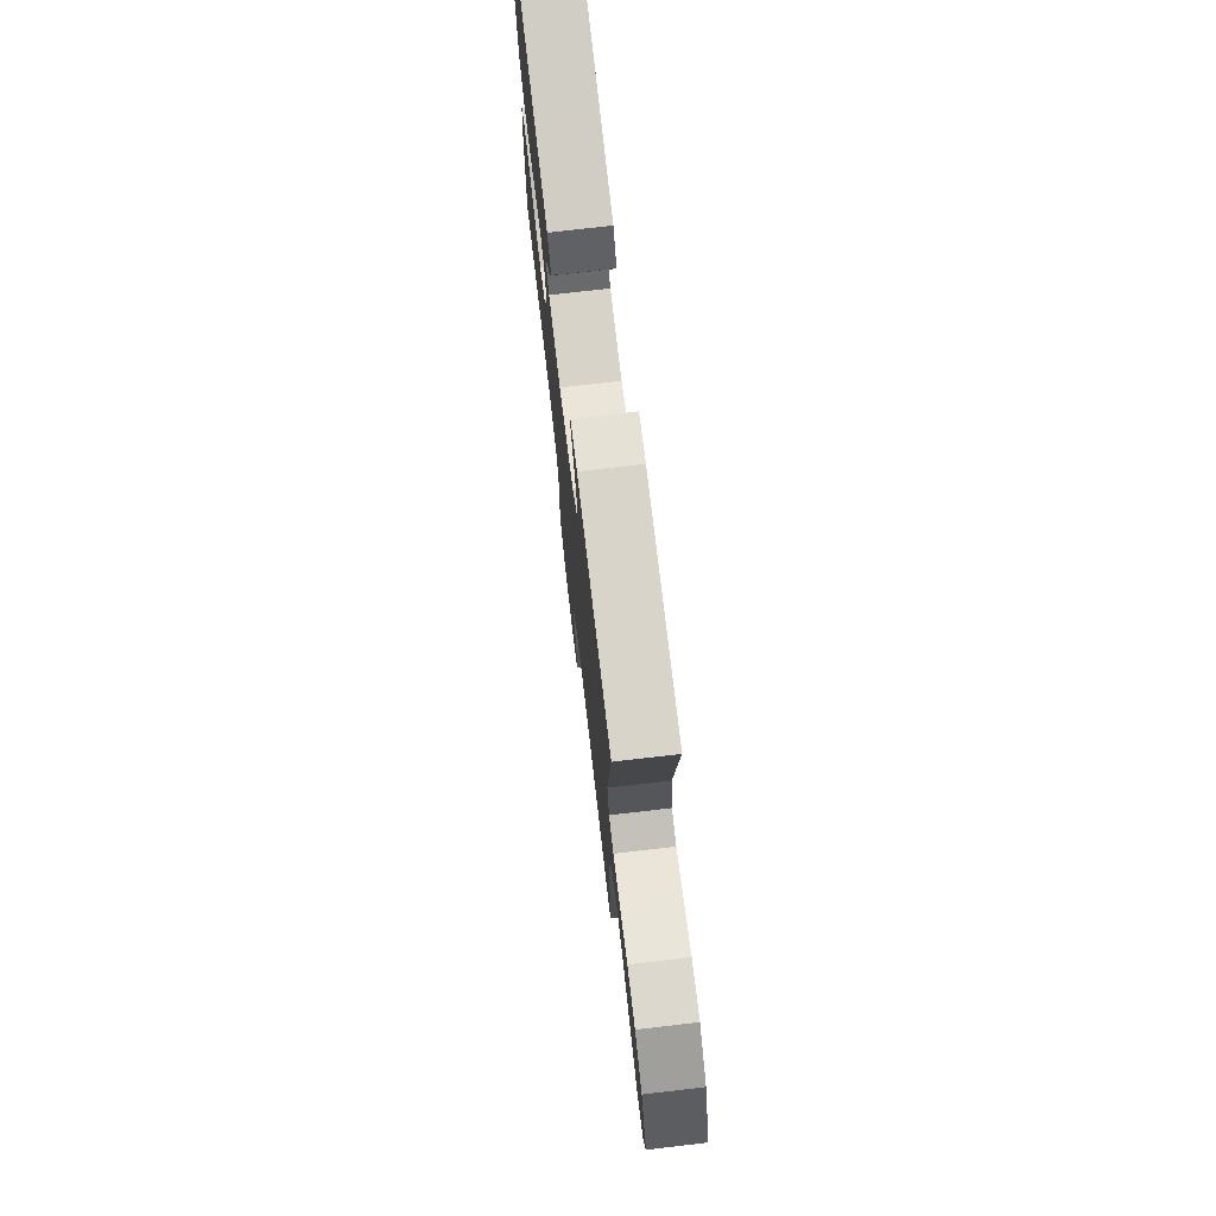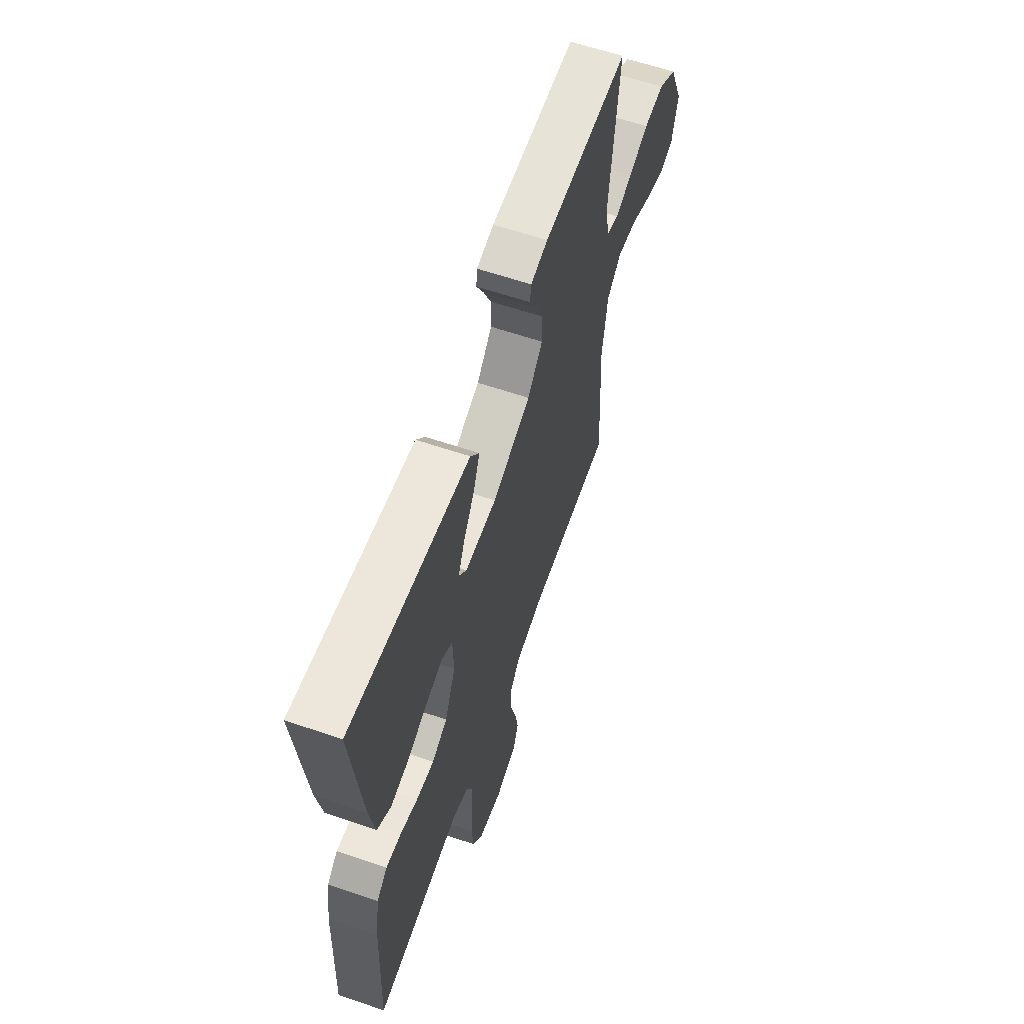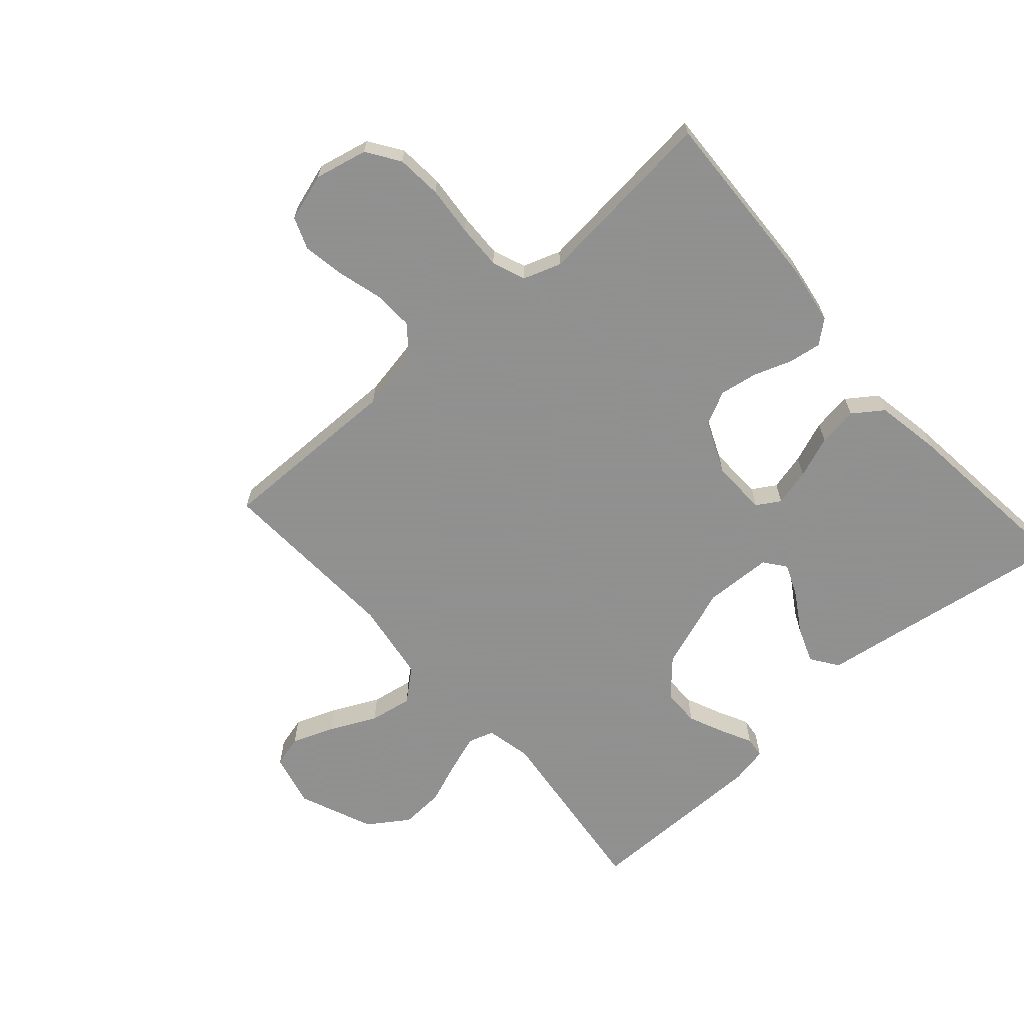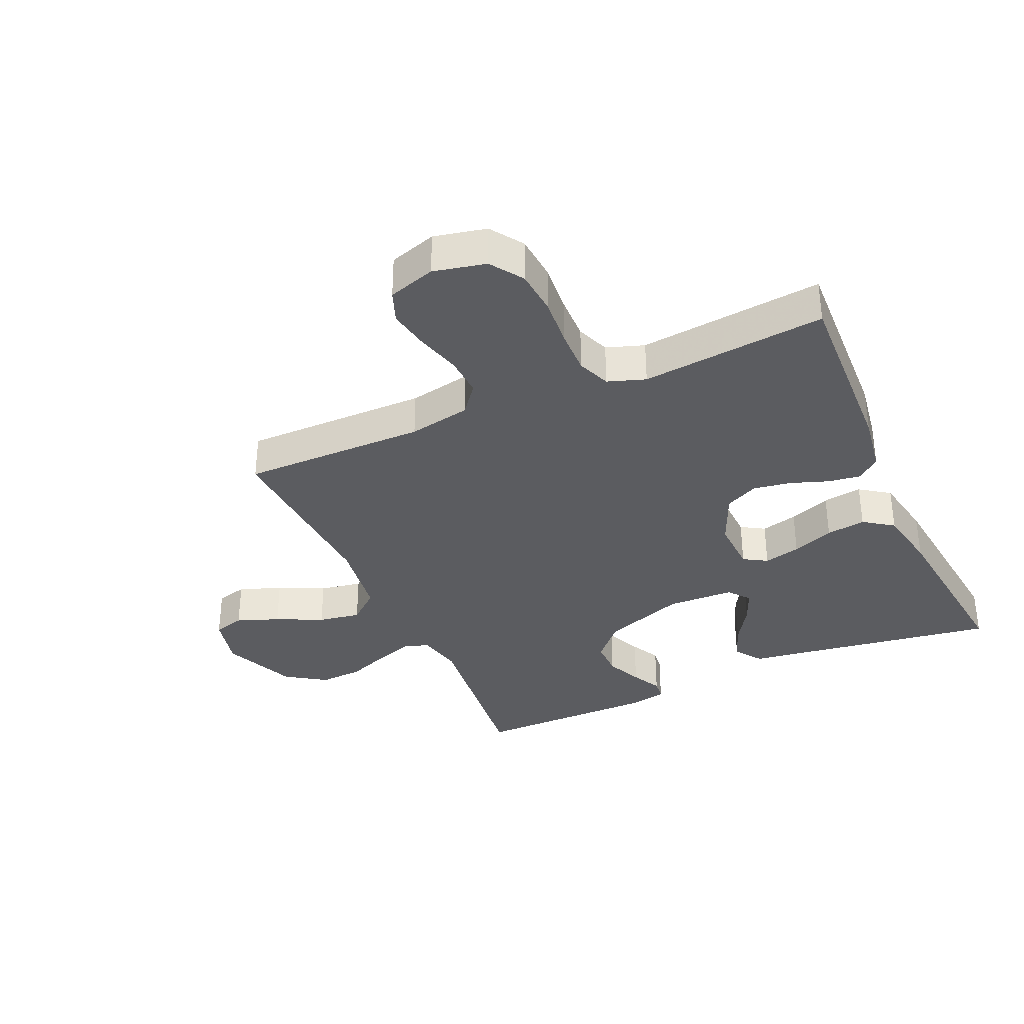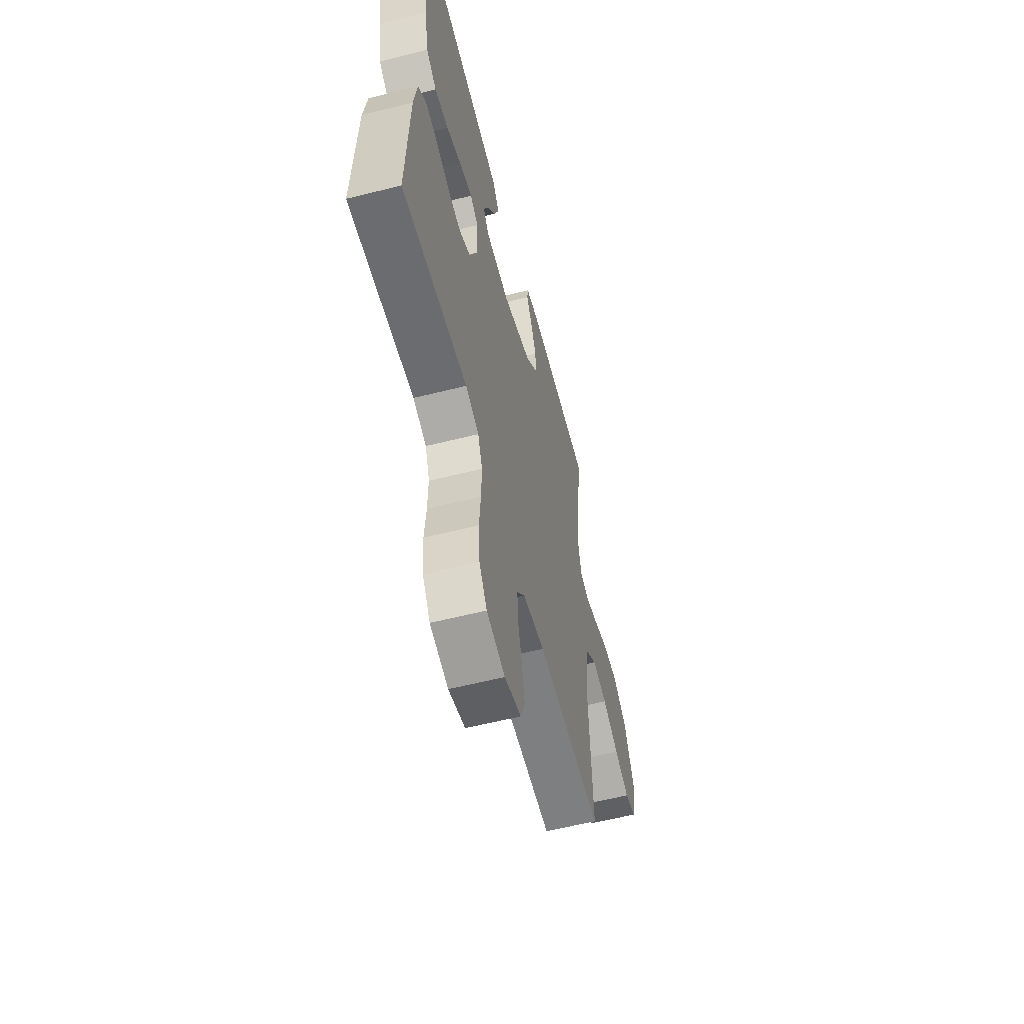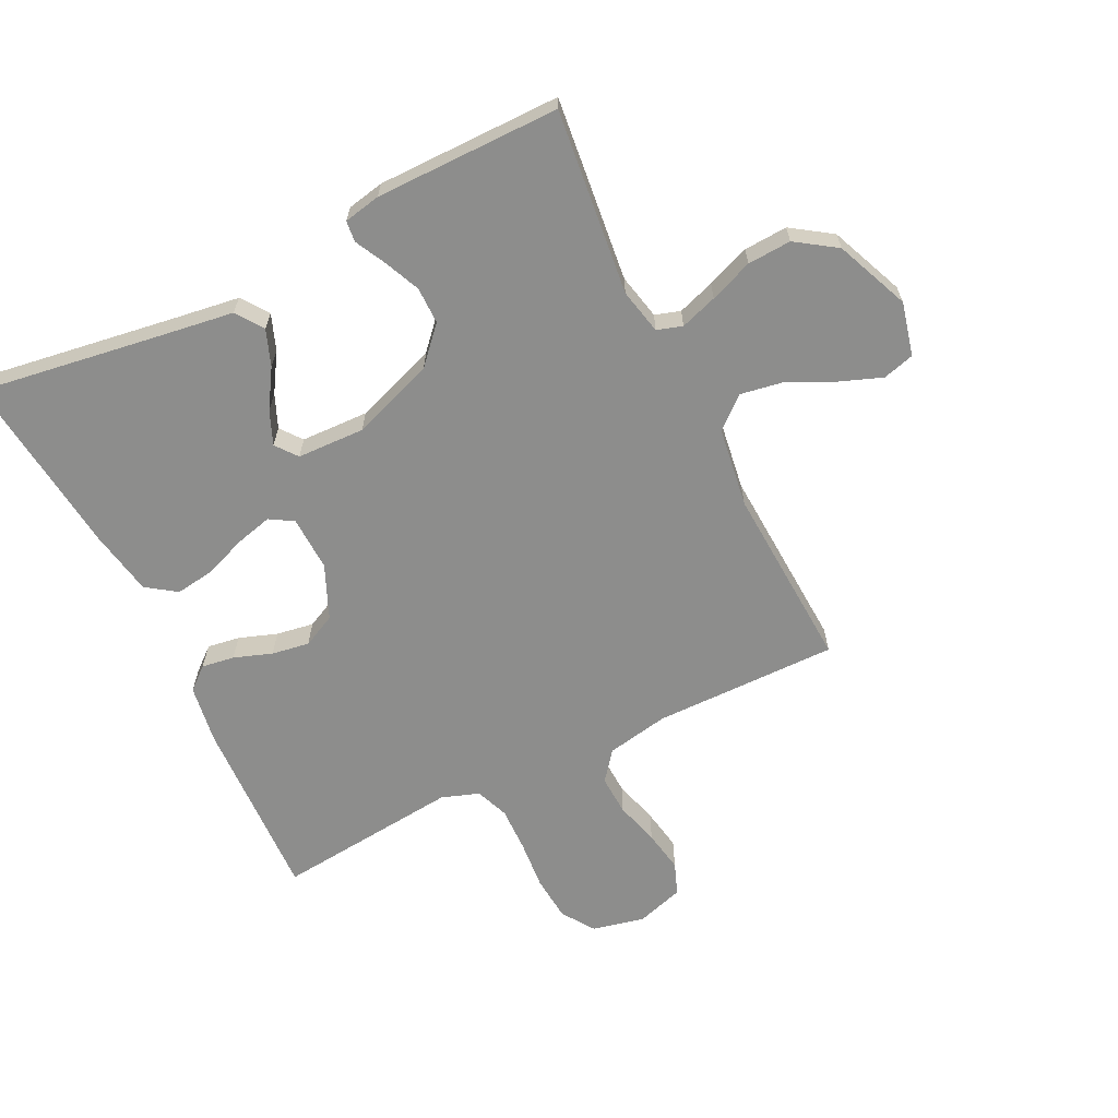
<metadata>
{"format":"obj","ext":"obj","renderer":"f3d","projection":"perspective","resolution":1024,"background":"white","views":[{"elev":75.3,"azim":83.4,"up":"+Z"},{"elev":61.8,"azim":-70.9,"up":"+Z"},{"elev":-65.8,"azim":-138.6,"up":"+Y"},{"elev":-34.6,"azim":-155.8,"up":"+Y"},{"elev":-59.1,"azim":-75.5,"up":"+Z"},{"elev":-64.4,"azim":26.3,"up":"+Y"}]}
</metadata>
<code>
v 0.5 0.07 -0.5
v 0.2 0.07 -0.497
v 0.099 0.07 -0.516
v 0.062 0.07 -0.563
v 0.065 0.07 -0.628
v 0.085 0.07 -0.7
v 0.097 0.07 -0.768
v 0.077 0.07 -0.82
v 0 0.07 -0.844
v -0.085 0.07 -0.825
v -0.121 0.07 -0.772
v -0.127 0.07 -0.698
v -0.12 0.07 -0.618
v -0.118 0.07 -0.545
v -0.139 0.07 -0.491
v -0.2 0.07 -0.47
v -0.5 0.07 -0.5
v -0.487 0.07 -0.2
v -0.472 0.07 -0.104
v -0.435 0.07 -0.073
v -0.382 0.07 -0.081
v -0.32 0.07 -0.103
v -0.259 0.07 -0.113
v -0.205 0.07 -0.087
v -0.167 0.07 0
v -0.17 0.07 0.089
v -0.208 0.07 0.112
v -0.268 0.07 0.097
v -0.336 0.07 0.071
v -0.4 0.07 0.062
v -0.448 0.07 0.096
v -0.467 0.07 0.2
v -0.5 0.07 0.5
v -0.2 0.07 0.454
v -0.084 0.07 0.437
v -0.053 0.07 0.393
v -0.075 0.07 0.335
v -0.114 0.07 0.273
v -0.137 0.07 0.219
v -0.11 0.07 0.184
v 0 0.07 0.18
v 0.134 0.07 0.228
v 0.187 0.07 0.286
v 0.187 0.07 0.346
v 0.161 0.07 0.405
v 0.136 0.07 0.454
v 0.14 0.07 0.488
v 0.2 0.07 0.5
v 0.5 0.07 0.5
v 0.466 0.07 0.2
v 0.482 0.07 0.126
v 0.523 0.07 0.113
v 0.583 0.07 0.133
v 0.653 0.07 0.16
v 0.724 0.07 0.164
v 0.789 0.07 0.12
v 0.839 0.07 0
v 0.818 0.07 -0.087
v 0.767 0.07 -0.101
v 0.698 0.07 -0.075
v 0.623 0.07 -0.039
v 0.554 0.07 -0.027
v 0.503 0.07 -0.07
v 0.484 0.07 -0.2
v 0.5 0 -0.5
v 0.2 0 -0.497
v 0.099 0 -0.516
v 0.062 0 -0.563
v 0.065 0 -0.628
v 0.085 0 -0.7
v 0.097 0 -0.768
v 0.077 0 -0.82
v 0 0 -0.844
v -0.085 0 -0.825
v -0.121 0 -0.772
v -0.127 0 -0.698
v -0.12 0 -0.618
v -0.118 0 -0.545
v -0.139 0 -0.491
v -0.2 0 -0.47
v -0.5 0 -0.5
v -0.487 0 -0.2
v -0.472 0 -0.104
v -0.435 0 -0.073
v -0.382 0 -0.081
v -0.32 0 -0.103
v -0.259 0 -0.113
v -0.205 0 -0.087
v -0.167 0 0
v -0.17 0 0.089
v -0.208 0 0.112
v -0.268 0 0.097
v -0.336 0 0.071
v -0.4 0 0.062
v -0.448 0 0.096
v -0.467 0 0.2
v -0.5 0 0.5
v -0.2 0 0.454
v -0.084 0 0.437
v -0.053 0 0.393
v -0.075 0 0.335
v -0.114 0 0.273
v -0.137 0 0.219
v -0.11 0 0.184
v 0 0 0.18
v 0.134 0 0.228
v 0.187 0 0.286
v 0.187 0 0.346
v 0.161 0 0.405
v 0.136 0 0.454
v 0.14 0 0.488
v 0.2 0 0.5
v 0.5 0 0.5
v 0.466 0 0.2
v 0.482 0 0.126
v 0.523 0 0.113
v 0.583 0 0.133
v 0.653 0 0.16
v 0.724 0 0.164
v 0.789 0 0.12
v 0.839 0 0
v 0.818 0 -0.087
v 0.767 0 -0.101
v 0.698 0 -0.075
v 0.623 0 -0.039
v 0.554 0 -0.027
v 0.503 0 -0.07
v 0.484 0 -0.2
f 59 60 61
f 58 59 61
f 57 58 61
f 56 57 61
f 55 56 61
f 54 55 61
f 53 54 61
f 52 53 61 62
f 51 52 62 63
f 48 49 50
f 47 48 50
f 46 47 50
f 45 46 50
f 51 63 64
f 50 51 64
f 45 50 64
f 44 45 64
f 36 37 38
f 35 36 38
f 34 35 38
f 34 38 39
f 33 34 39
f 32 33 39
f 31 32 39
f 30 31 39
f 29 30 39
f 28 29 39
f 27 28 39 40
f 20 21 22
f 19 20 22
f 18 19 22
f 17 18 22
f 16 17 22
f 15 16 22 23
f 14 15 23 24
f 11 12 13
f 10 11 13
f 9 10 13
f 8 9 13
f 7 8 13
f 6 7 13
f 5 6 13
f 4 5 13 14
f 14 24 25
f 4 14 25
f 3 4 25
f 64 1 2
f 44 64 2
f 43 44 2
f 26 27 40 41
f 26 41 42
f 25 26 42
f 3 25 42
f 2 3 42 43
f 125 124 123
f 125 123 122
f 125 122 121
f 125 121 120
f 125 120 119
f 125 119 118
f 125 118 117
f 126 125 117 116
f 127 126 116 115
f 114 113 112
f 114 112 111
f 114 111 110
f 114 110 109
f 128 127 115
f 128 115 114
f 128 114 109
f 128 109 108
f 102 101 100
f 102 100 99
f 102 99 98
f 103 102 98
f 103 98 97
f 103 97 96
f 103 96 95
f 103 95 94
f 103 94 93
f 103 93 92
f 104 103 92 91
f 86 85 84
f 86 84 83
f 86 83 82
f 86 82 81
f 86 81 80
f 87 86 80 79
f 88 87 79 78
f 77 76 75
f 77 75 74
f 77 74 73
f 77 73 72
f 77 72 71
f 77 71 70
f 77 70 69
f 78 77 69 68
f 89 88 78
f 89 78 68
f 89 68 67
f 66 65 128
f 66 128 108
f 66 108 107
f 105 104 91 90
f 106 105 90
f 106 90 89
f 106 89 67
f 107 106 67 66
f 1 65 66 2
f 2 66 67 3
f 3 67 68 4
f 4 68 69 5
f 5 69 70 6
f 6 70 71 7
f 7 71 72 8
f 8 72 73 9
f 9 73 74 10
f 10 74 75 11
f 11 75 76 12
f 12 76 77 13
f 13 77 78 14
f 14 78 79 15
f 15 79 80 16
f 16 80 81 17
f 17 81 82 18
f 18 82 83 19
f 19 83 84 20
f 20 84 85 21
f 21 85 86 22
f 22 86 87 23
f 23 87 88 24
f 24 88 89 25
f 25 89 90 26
f 26 90 91 27
f 27 91 92 28
f 28 92 93 29
f 29 93 94 30
f 30 94 95 31
f 31 95 96 32
f 32 96 97 33
f 33 97 98 34
f 34 98 99 35
f 35 99 100 36
f 36 100 101 37
f 37 101 102 38
f 38 102 103 39
f 39 103 104 40
f 40 104 105 41
f 41 105 106 42
f 42 106 107 43
f 43 107 108 44
f 44 108 109 45
f 45 109 110 46
f 46 110 111 47
f 47 111 112 48
f 48 112 113 49
f 49 113 114 50
f 50 114 115 51
f 51 115 116 52
f 52 116 117 53
f 53 117 118 54
f 54 118 119 55
f 55 119 120 56
f 56 120 121 57
f 57 121 122 58
f 58 122 123 59
f 59 123 124 60
f 60 124 125 61
f 61 125 126 62
f 62 126 127 63
f 63 127 128 64
f 64 128 65 1

</code>
